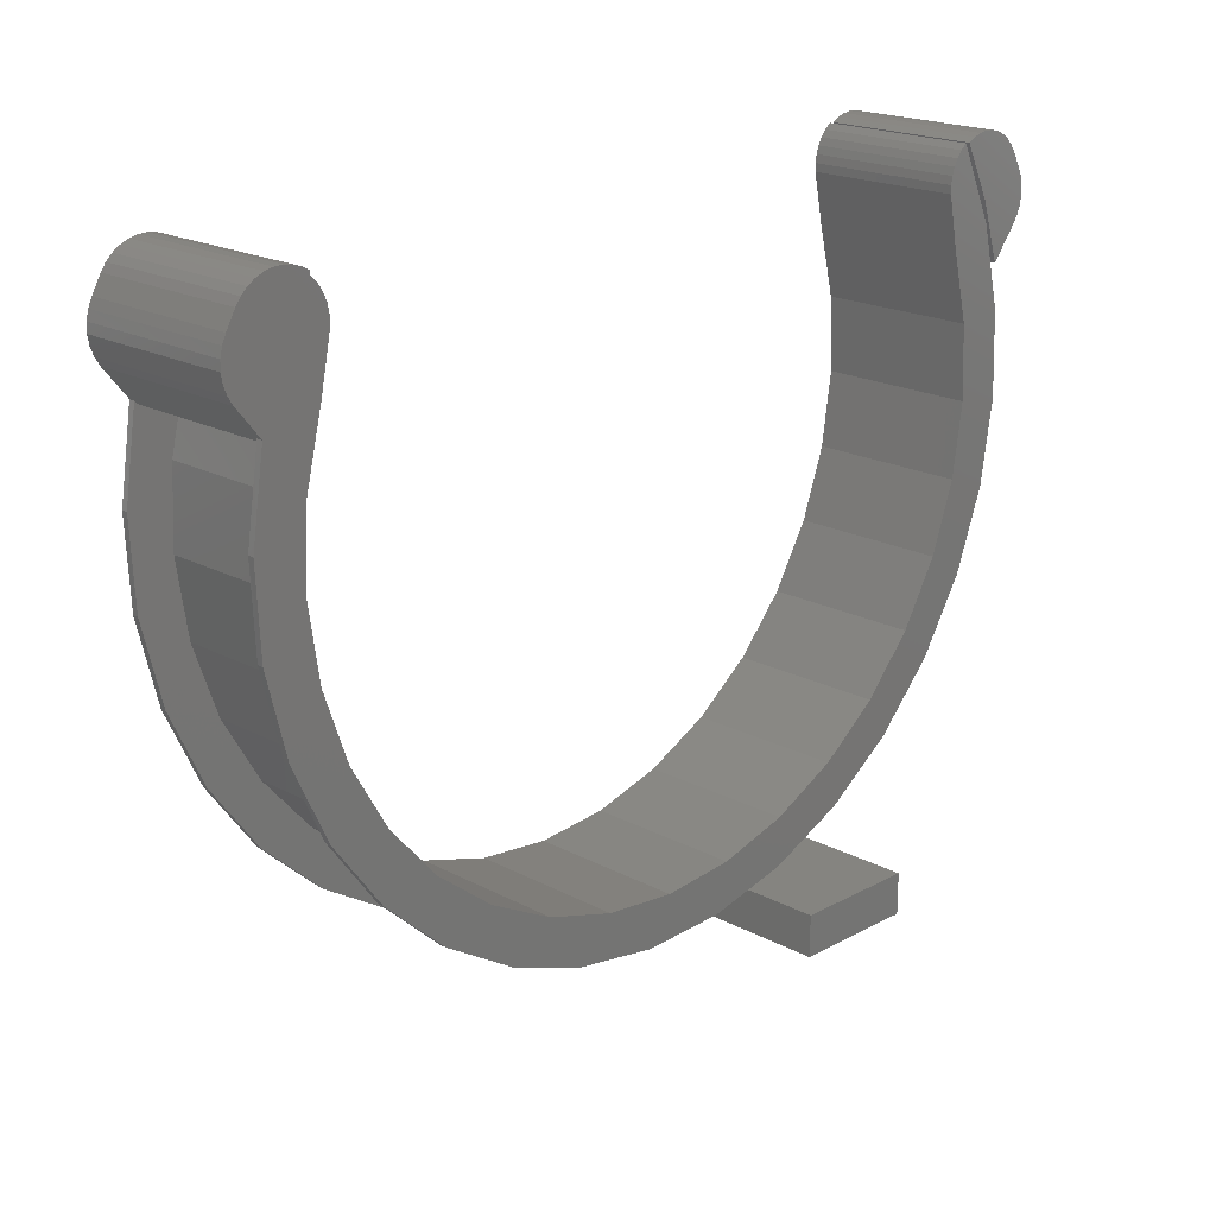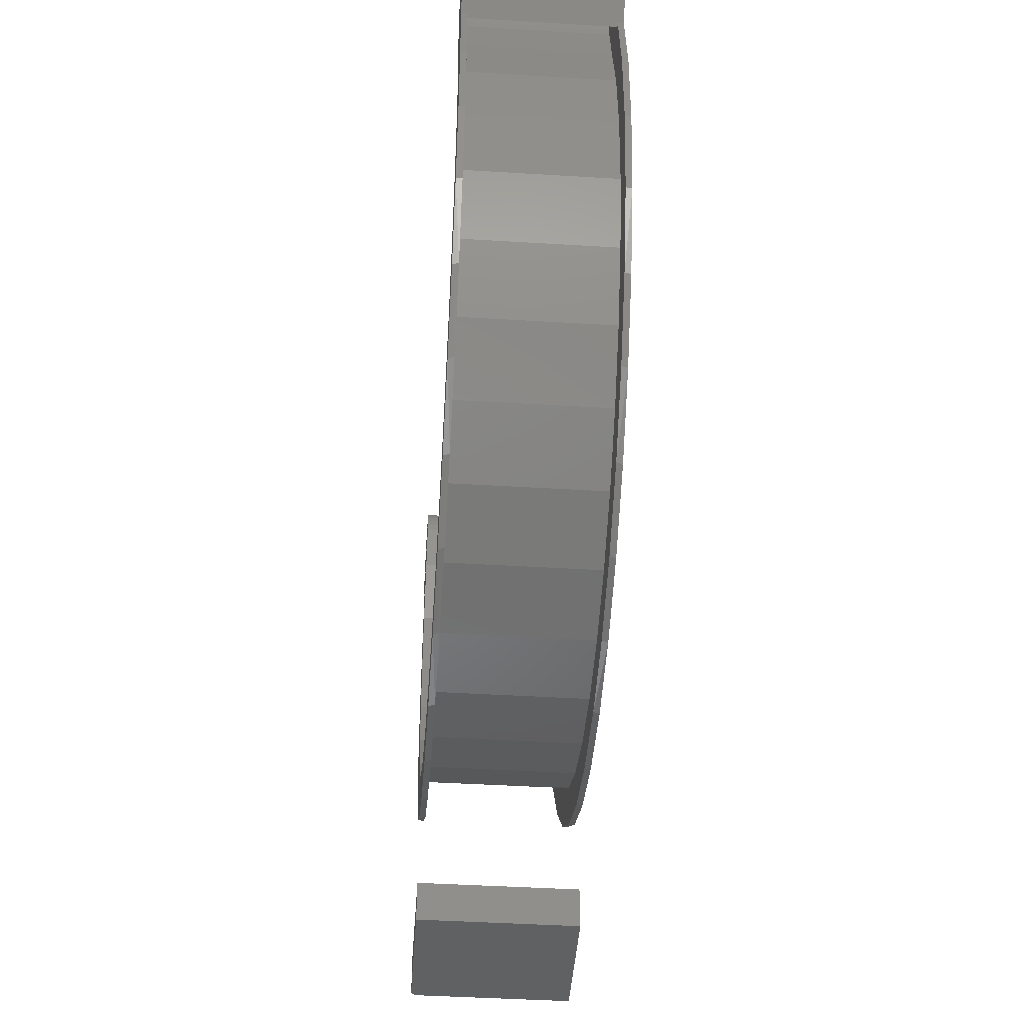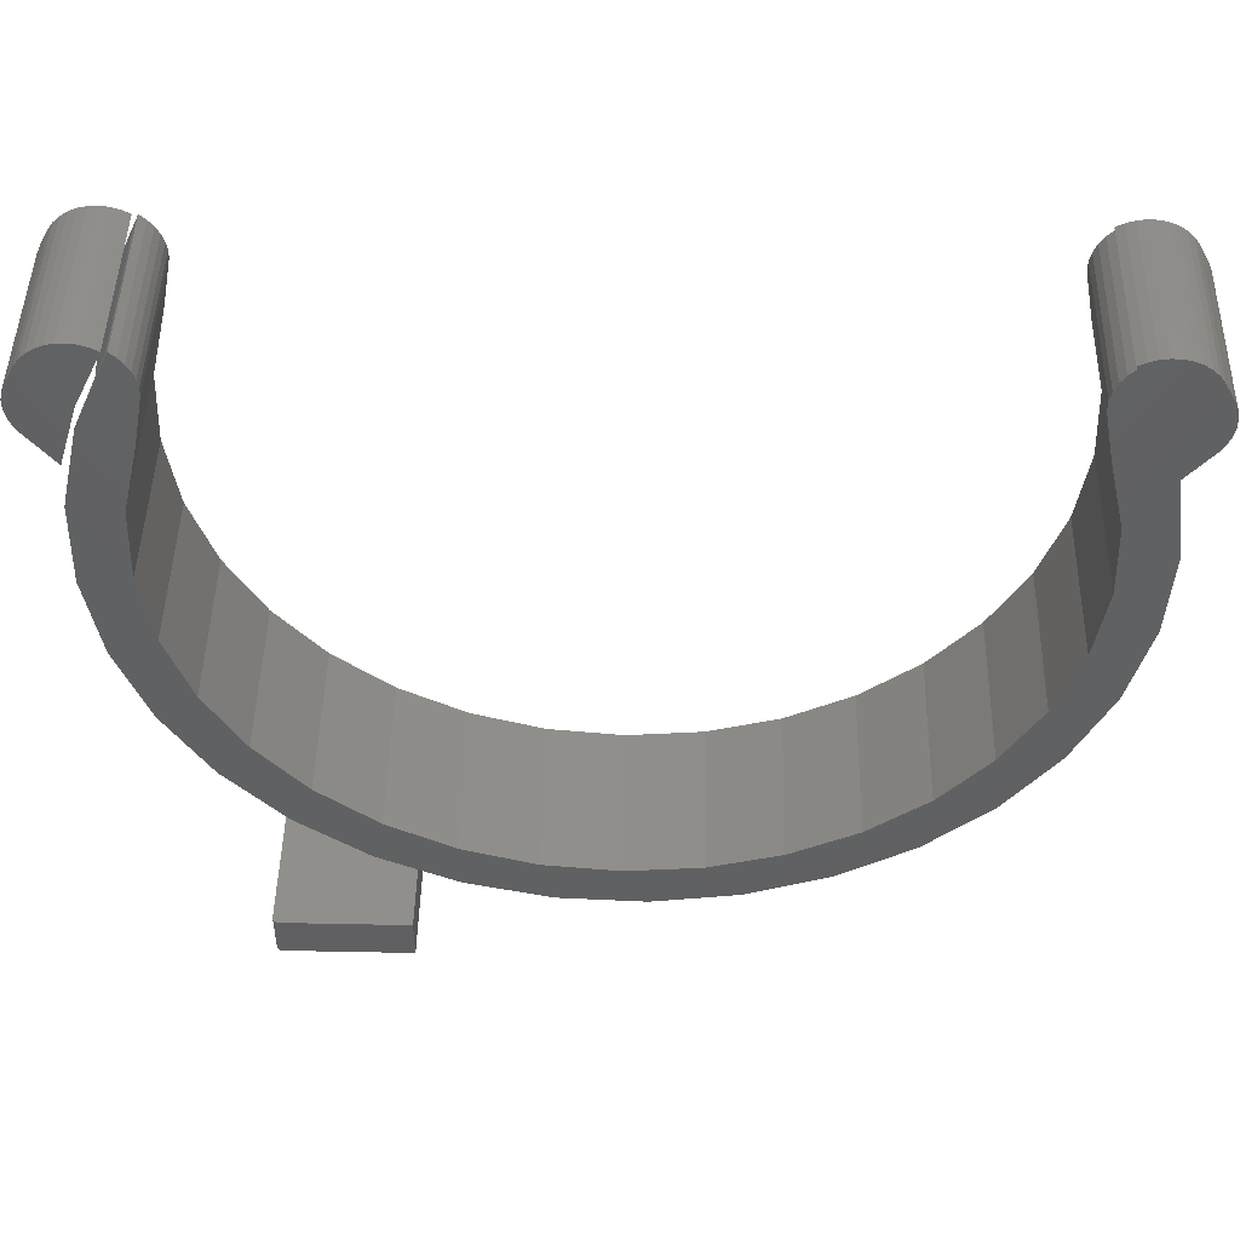
<metadata>
{"format":"stl","ext":"stl","renderer":"f3d","projection":"perspective","resolution":1024,"background":"white","views":[{"elev":19.5,"azim":-45.2,"up":"+Y"},{"elev":-45.4,"azim":-94.0,"up":"+Y"},{"elev":47.3,"azim":-178.7,"up":"+Y"}]}
</metadata>
<code>
# stl→obj: 324 verts, 636 faces
v 0.2027 -0.2038 0
v 0.2027 -0.1485 0
v 0.3607 -0.2038 0
v 0.3607 -0.1485 0
v 0.3685 -0.1485 0.007812
v 0.3684 -0.1485 0.006288
v 0.3672 -0.1485 0.003472
v 0.3679 -0.1485 0.004823
v 0.2027 -0.1485 0.2031
v 0.3685 -0.1485 0.2031
v 0.3662 -0.1485 0.002288
v 0.365 -0.1485 0.001317
v 0.3637 -0.1485 0.0005947
v 0.3622 -0.1485 0.0001501
v 0.3685 -0.2038 0.007812
v 0.3685 -0.2038 0.2031
v 0.365 -0.2038 0.001317
v 0.3622 -0.2038 0.0001501
v 0.3637 -0.2038 0.0005947
v 0.2027 -0.2038 0.2031
v 0.3662 -0.2038 0.002288
v 0.3672 -0.2038 0.003472
v 0.3679 -0.2038 0.004823
v 0.3684 -0.2038 0.006288
v 0.4763 0.7523 0.2031
v 0.4654 0.7509 0.2031
v 0.498 0.7493 0.2031
v 0.4873 0.7518 0.2031
v 0.455 0.7474 0.2031
v 0.5081 0.7448 0.2031
v 0.4453 0.7422 0.2031
v 0.4805 0.6702 0.2031
v 0.5172 0.7386 0.2031
v 0.5047 0.5938 0.2031
v 0.5375 0.6359 0.2031
v 0.5437 0.6458 0.2031
v 0.5478 0.6566 0.2031
v 0.5498 0.668 0.2031
v 0.5495 0.6796 0.2031
v 0.5469 0.691 0.2031
v 0.5422 0.7016 0.2031
v 0.5312 0.7219 0.2031
v 0.525 0.7309 0.2031
v 0.498 0.7493 0
v 0.4654 0.7509 0
v 0.4763 0.7523 0
v 0.4873 0.7518 0
v 0.455 0.7474 0
v 0.5081 0.7448 0
v 0.4453 0.7422 0
v 0.5172 0.7386 0
v 0.4805 0.6702 0
v 0.525 0.7309 0
v 0.5312 0.7219 0
v 0.5422 0.7016 0
v 0.5469 0.691 0
v 0.5495 0.6796 0
v 0.5498 0.668 0
v 0.5478 0.6566 0
v 0.5437 0.6458 0
v 0.5375 0.6359 0
v 0.5047 0.5938 0
v -0.5211 0.7404 0.2031
v -0.5993 0.7328 0.2031
v -0.5127 0.7321 0.2031
v -0.5914 0.7405 0.2031
v 0.4196 0.7178 0.2031
v 0.4312 0.7352 0.2031
v 0.4246 0.727 0.2031
v 0.4281 0.6219 0.2031
v 0.4844 0.6432 0.2031
v 0.4172 0.6766 0.2031
v 0.1416 -0.0641 0.2031
v 0.2404 -0.01829 0.2031
v 0.05185 -0.02832 0.2031
v -0.04219 -0.03729 0.2031
v -0.5394 0.7523 0.2031
v -0.5503 0.7539 0.2031
v -0.5613 0.7534 0.2031
v -0.5721 0.751 0.2031
v -0.529 0.7488 0.2031
v -0.5822 0.7466 0.2031
v -0.5125 0.6219 0.2031
v -0.6126 0.6352 0.2031
v -0.5824 0.5977 0.2031
v -0.6057 0.7238 0.2031
v -0.6172 0.7031 0.2031
v -0.5017 0.7114 0.2031
v -0.5062 0.7223 0.2031
v -0.5193 0.7434 0.2031
v 0.4391 0.7422 0.2031
v 0.4163 0.7078 0.2031
v 0.4148 0.6974 0.2031
v 0.4151 0.6869 0.2031
v -0.5016 0.6766 0.2031
v -0.4993 0.6881 0.2031
v -0.6221 0.6922 0.2031
v -0.6248 0.6805 0.2031
v -0.6252 0.6685 0.2031
v -0.6232 0.6566 0.2031
v -0.6189 0.6454 0.2031
v -0.2829 -0.04062 0.2031
v -0.1806 -0.07785 0.2031
v -0.1362 -0.02832 0.2031
v -0.2269 -0.00173 0.2031
v -0.376 0.0158 0.2031
v 0.5097 0.5373 0.2031
v 0.4502 0.53 0.2031
v 0.5138 0.4285 0.2031
v 0.4546 0.4357 0.2031
v 0.4968 0.3209 0.2031
v 0.441 0.3422 0.2031
v 0.4591 0.2188 0.2031
v 0.41 0.253 0.2031
v 0.4022 0.1259 0.2031
v 0.3627 0.1712 0.2031
v 0.3008 0.09986 0.2031
v 0.3284 0.04586 0.2031
v 0.2265 0.04152 0.2031
v 0.1425 -0.00173 0.2031
v -0.4993 0.6999 0.2031
v -0.5346 0.53 0.2031
v -0.5985 0.49 0.2031
v -0.539 0.4357 0.2031
v -0.5934 0.3812 0.2031
v -0.5254 0.3422 0.2031
v -0.4944 0.253 0.2031
v -0.5672 0.2755 0.2031
v -0.4471 0.1712 0.2031
v -0.5209 0.177 0.2031
v -0.3851 0.09986 0.2031
v -0.4564 0.08926 0.2031
v -0.3109 0.04152 0.2031
v -0.07295 -0.09446 0.2031
v 0.03584 -0.08982 0.2031
v -0.5914 0.7405 0
v -0.5822 0.7466 0
v -0.5193 0.7434 0
v -0.529 0.7488 0
v 0.4246 0.727 0
v 0.4312 0.7352 0
v 0.4196 0.7178 0
v 0.4172 0.6766 0
v 0.4844 0.6432 0
v 0.4281 0.6219 0
v 0.05185 -0.02832 0
v 0.2404 -0.01829 0
v 0.1416 -0.0641 0
v -0.04219 -0.03729 0
v -0.5613 0.7534 0
v -0.5503 0.7539 0
v -0.5394 0.7523 0
v -0.5721 0.751 0
v -0.6126 0.6352 0
v -0.5125 0.6219 0
v -0.5824 0.5977 0
v -0.6057 0.7238 0
v -0.5993 0.7328 0
v -0.5127 0.7321 0
v -0.5062 0.7223 0
v -0.5017 0.7114 0
v -0.6172 0.7031 0
v -0.5211 0.7404 0
v 0.4391 0.7422 0
v 0.4151 0.6869 0
v 0.4148 0.6974 0
v 0.4163 0.7078 0
v -0.5016 0.6766 0
v -0.6189 0.6454 0
v -0.6232 0.6566 0
v -0.6252 0.6685 0
v -0.6248 0.6805 0
v -0.6221 0.6922 0
v -0.4993 0.6881 0
v -0.2829 -0.04062 0
v -0.376 0.0158 0
v -0.2269 -0.00173 0
v -0.1362 -0.02832 0
v -0.1806 -0.07785 0
v 0.3008 0.09986 0
v 0.3627 0.1712 0
v 0.4022 0.1259 0
v 0.41 0.253 0
v 0.4591 0.2188 0
v 0.441 0.3422 0
v 0.4968 0.3209 0
v 0.4546 0.4357 0
v 0.5138 0.4285 0
v 0.4502 0.53 0
v 0.5097 0.5373 0
v 0.1425 -0.00173 0
v 0.2265 0.04152 0
v 0.3284 0.04586 0
v -0.4993 0.6999 0
v -0.5254 0.3422 0
v -0.5934 0.3812 0
v -0.539 0.4357 0
v -0.5985 0.49 0
v -0.5346 0.53 0
v -0.3109 0.04152 0
v -0.4564 0.08926 0
v -0.3851 0.09986 0
v -0.5209 0.177 0
v -0.4471 0.1712 0
v -0.5672 0.2755 0
v -0.4944 0.253 0
v -0.07295 -0.09446 0
v 0.03584 -0.08982 0
v -0.5792 0.5938 0.1953
v -0.5824 0.5977 0.007812
v -0.5792 0.5938 0.007812
v -0.5824 0.5977 0.1953
v -0.5569 0.6655 0.007812
v -0.5569 0.6655 0.1953
v -0.525 0.7334 0.007812
v -0.525 0.7334 0.1953
v 0.443 0.7354 0.1953
v 0.4868 0.6361 0.1953
v 0.5106 0.5303 0.1953
v 0.5134 0.4218 0.1953
v 0.4951 0.3149 0.1953
v 0.4565 0.2135 0.1953
v 0.3989 0.1215 0.1953
v 0.3246 0.04247 0.1953
v 0.2363 -0.02067 0.1953
v 0.1376 -0.06552 0.1953
v 0.03194 -0.09036 0.1953
v -0.07648 -0.09426 0.1953
v -0.1836 -0.07706 0.1953
v -0.2854 -0.03943 0.1953
v -0.3779 0.01722 0.1953
v -0.4577 0.09073 0.1953
v -0.5217 0.1783 0.1953
v -0.5676 0.2766 0.1953
v 0.443 0.7354 0.007812
v 0.4868 0.6361 0.007812
v 0.5106 0.5303 0.007812
v 0.5134 0.4218 0.007812
v 0.4951 0.3149 0.007812
v 0.4565 0.2135 0.007812
v 0.3989 0.1215 0.007812
v 0.3246 0.04247 0.007812
v 0.2363 -0.02067 0.007812
v 0.1376 -0.06552 0.007812
v 0.03194 -0.09036 0.007812
v -0.07648 -0.09426 0.007812
v -0.1836 -0.07706 0.007812
v -0.2854 -0.03943 0.007812
v -0.3779 0.01722 0.007812
v -0.4577 0.09073 0.007812
v -0.5217 0.1783 0.007812
v -0.5676 0.2766 0.007812
v -0.5985 0.4904 0.1953
v -0.5935 0.382 0.1953
v -0.5985 0.4904 0.007812
v -0.5935 0.382 0.007812
v -0.5126 0.7177 0.1953
v -0.5089 0.7083 0.1953
v -0.5091 0.6785 0.1953
v -0.5071 0.6883 0.1953
v 0.458 0.5307 0.1953
v 0.4363 0.7292 0.1953
v 0.4225 0.6964 0.1953
v 0.4238 0.7054 0.1953
v 0.4229 0.6873 0.1953
v -0.5329 0.34 0.1953
v -0.5467 0.4349 0.1953
v -0.507 0.6984 0.1953
v -0.5424 0.5307 0.1953
v -0.5201 0.6239 0.1953
v -0.518 0.7262 0.1953
v 0.4357 0.6239 0.1953
v 0.4265 0.714 0.1953
v 0.4307 0.7221 0.1953
v 0.4248 0.6785 0.1953
v 0.4624 0.4349 0.1953
v 0.306 0.09406 0.1953
v 0.3689 0.1664 0.1953
v 0.417 0.2494 0.1953
v 0.4485 0.34 0.1953
v -0.3149 0.03486 0.1953
v -0.2297 -0.009023 0.1953
v -0.1376 -0.036 0.1953
v -0.04219 -0.0451 0.1953
v 0.05327 -0.036 0.1953
v 0.1453 -0.009023 0.1953
v 0.2306 0.03486 0.1953
v -0.5013 0.2494 0.1953
v -0.4533 0.1664 0.1953
v -0.3904 0.09406 0.1953
v -0.5089 0.7083 0.007812
v -0.5126 0.7177 0.007812
v -0.518 0.7262 0.007812
v -0.507 0.6984 0.007812
v -0.5071 0.6883 0.007812
v -0.5091 0.6785 0.007812
v 0.4363 0.7292 0.007812
v 0.458 0.5307 0.007812
v 0.4229 0.6873 0.007812
v 0.4238 0.7054 0.007812
v 0.4225 0.6964 0.007812
v -0.5329 0.34 0.007812
v -0.5467 0.4349 0.007812
v -0.5424 0.5307 0.007812
v -0.5201 0.6239 0.007812
v 0.4357 0.6239 0.007812
v 0.4307 0.7221 0.007812
v 0.4265 0.714 0.007812
v 0.4248 0.6785 0.007812
v 0.4624 0.4349 0.007812
v 0.4485 0.34 0.007812
v 0.417 0.2494 0.007812
v 0.3689 0.1664 0.007812
v 0.306 0.09406 0.007812
v 0.2306 0.03486 0.007812
v 0.1453 -0.009023 0.007812
v 0.05327 -0.036 0.007812
v -0.04219 -0.0451 0.007812
v -0.1376 -0.036 0.007812
v -0.2297 -0.009023 0.007812
v -0.3149 0.03486 0.007812
v -0.3904 0.09406 0.007812
v -0.4533 0.1664 0.007812
v -0.5013 0.2494 0.007812
f 1 2 3
f 3 2 4
f 5 6 7
f 7 6 8
f 9 10 5
f 9 5 7
f 9 7 11
f 9 11 12
f 9 12 13
f 9 13 14
f 9 14 4
f 9 4 2
f 15 5 16
f 16 5 10
f 17 1 3
f 17 3 18
f 17 18 19
f 20 1 17
f 20 17 21
f 20 21 22
f 20 22 23
f 20 23 24
f 20 24 15
f 20 15 16
f 3 4 18
f 18 4 14
f 18 14 19
f 19 14 13
f 19 13 17
f 17 13 12
f 17 12 21
f 21 12 11
f 21 11 22
f 22 11 7
f 22 7 23
f 23 7 8
f 23 8 24
f 24 8 6
f 24 6 15
f 15 6 5
f 20 16 9
f 9 16 10
f 2 1 9
f 9 1 20
f 25 26 27
f 27 28 25
f 26 29 27
f 27 29 30
f 31 32 33
f 31 33 30
f 31 30 29
f 32 34 35
f 32 35 36
f 32 36 37
f 32 37 38
f 32 38 39
f 32 39 40
f 32 40 41
f 32 41 42
f 32 42 43
f 32 43 33
f 44 45 46
f 46 47 44
f 44 48 45
f 49 48 44
f 50 48 49
f 50 49 51
f 50 51 52
f 52 51 53
f 52 53 54
f 52 54 55
f 52 55 56
f 52 56 57
f 52 57 58
f 52 58 59
f 52 59 60
f 52 60 61
f 52 61 62
f 50 52 31
f 31 52 32
f 52 62 32
f 32 62 34
f 50 31 48
f 48 31 29
f 48 29 45
f 45 29 26
f 45 26 46
f 46 26 25
f 46 25 47
f 47 25 28
f 47 28 44
f 44 28 27
f 44 27 49
f 49 27 30
f 49 30 51
f 51 30 33
f 51 33 53
f 53 33 43
f 53 43 54
f 54 43 42
f 55 54 41
f 41 54 42
f 55 41 56
f 56 41 40
f 56 40 57
f 57 40 39
f 57 39 58
f 58 39 38
f 58 38 59
f 59 38 37
f 59 37 60
f 60 37 36
f 60 36 61
f 61 36 35
f 62 61 34
f 34 61 35
f 63 64 65
f 63 66 64
f 67 68 69
f 70 71 72
f 73 74 75
f 73 75 76
f 77 78 79
f 79 80 77
f 77 80 81
f 80 82 81
f 83 84 85
f 86 87 88
f 86 88 89
f 86 89 65
f 86 65 64
f 90 81 82
f 90 82 66
f 90 66 63
f 91 68 67
f 91 67 92
f 91 92 93
f 91 93 94
f 91 94 72
f 91 72 71
f 95 96 97
f 95 97 98
f 95 98 99
f 95 99 100
f 95 100 101
f 95 101 84
f 95 84 83
f 102 103 73
f 102 73 76
f 102 76 104
f 102 104 105
f 102 105 106
f 71 70 107
f 107 70 108
f 107 108 109
f 109 108 110
f 109 110 111
f 111 110 112
f 111 112 113
f 113 112 114
f 113 114 115
f 115 114 116
f 115 116 117
f 115 117 118
f 118 117 119
f 118 119 74
f 74 119 120
f 74 120 75
f 97 96 87
f 87 96 121
f 87 121 88
f 83 85 122
f 122 85 123
f 122 123 124
f 124 123 125
f 124 125 126
f 126 125 127
f 127 125 128
f 127 128 129
f 129 128 130
f 129 130 131
f 131 130 132
f 131 132 133
f 133 132 106
f 133 106 105
f 103 134 73
f 73 134 135
f 136 137 138
f 137 139 138
f 140 141 142
f 143 144 145
f 146 147 148
f 149 146 148
f 150 151 152
f 152 153 150
f 139 153 152
f 139 137 153
f 154 155 156
f 157 158 159
f 157 159 160
f 157 160 161
f 157 161 162
f 163 159 158
f 163 158 136
f 163 136 138
f 164 144 143
f 164 143 165
f 164 165 166
f 164 166 167
f 164 167 142
f 164 142 141
f 168 155 154
f 168 154 169
f 168 169 170
f 168 170 171
f 168 171 172
f 168 172 173
f 168 173 174
f 175 176 177
f 175 177 178
f 175 178 149
f 175 149 148
f 175 148 179
f 180 181 182
f 182 181 183
f 182 183 184
f 184 183 185
f 184 185 186
f 186 185 187
f 186 187 188
f 188 187 189
f 188 189 190
f 190 189 145
f 190 145 144
f 146 191 147
f 147 191 192
f 147 192 193
f 193 192 180
f 193 180 182
f 161 194 162
f 162 194 174
f 162 174 173
f 195 196 197
f 197 196 198
f 197 198 199
f 199 198 156
f 199 156 155
f 177 176 200
f 200 176 201
f 200 201 202
f 202 201 203
f 202 203 204
f 204 203 205
f 204 205 206
f 206 205 196
f 206 196 195
f 179 148 207
f 207 148 208
f 157 86 158
f 158 86 64
f 158 64 136
f 136 64 66
f 136 66 137
f 137 66 82
f 137 82 153
f 153 82 80
f 153 80 150
f 150 80 79
f 150 79 151
f 151 79 78
f 151 78 152
f 152 78 77
f 152 77 139
f 139 77 81
f 139 81 138
f 138 81 90
f 157 162 86
f 86 162 87
f 154 84 169
f 169 84 101
f 169 101 170
f 170 101 100
f 170 100 171
f 171 100 99
f 171 99 172
f 172 99 98
f 172 98 173
f 173 98 97
f 173 97 162
f 162 97 87
f 209 210 211
f 209 212 210
f 212 84 210
f 212 85 84
f 154 210 84
f 154 156 210
f 211 213 209
f 209 213 214
f 213 215 214
f 214 215 216
f 90 63 138
f 138 63 163
f 217 71 218
f 217 91 71
f 218 71 107
f 218 107 219
f 219 107 109
f 219 109 220
f 220 109 111
f 220 111 221
f 221 111 113
f 221 113 222
f 222 113 115
f 222 115 223
f 223 115 118
f 223 118 224
f 224 118 74
f 224 74 225
f 225 74 73
f 225 73 226
f 226 73 135
f 226 135 227
f 227 135 134
f 227 134 228
f 228 134 103
f 228 103 229
f 229 103 102
f 229 102 230
f 230 102 106
f 230 106 231
f 231 106 132
f 231 132 232
f 232 132 130
f 232 130 233
f 233 130 128
f 233 128 234
f 234 128 125
f 235 236 144
f 190 144 236
f 236 237 190
f 188 190 237
f 237 238 188
f 186 188 238
f 238 239 186
f 184 186 239
f 239 240 184
f 182 184 240
f 240 241 182
f 193 182 241
f 241 242 193
f 147 193 242
f 242 243 147
f 148 147 243
f 243 244 148
f 208 148 244
f 244 245 208
f 207 208 245
f 245 246 207
f 179 207 246
f 246 247 179
f 175 179 247
f 247 248 175
f 176 175 248
f 248 249 176
f 201 176 249
f 249 250 201
f 203 201 250
f 250 251 203
f 205 203 251
f 251 252 205
f 196 205 252
f 164 91 217
f 164 217 235
f 164 235 144
f 85 212 123
f 123 212 253
f 123 253 125
f 125 253 254
f 125 254 234
f 210 156 255
f 255 156 198
f 255 198 256
f 256 198 196
f 256 196 252
f 163 63 159
f 159 63 65
f 159 65 160
f 160 65 89
f 160 89 161
f 161 89 88
f 161 88 194
f 194 88 121
f 194 121 174
f 174 121 96
f 174 96 168
f 168 96 95
f 257 258 259
f 258 260 259
f 261 262 217
f 263 264 265
f 266 233 234
f 267 266 234
f 258 268 260
f 269 267 214
f 254 253 212
f 209 214 267
f 209 267 234
f 209 234 254
f 209 254 212
f 270 269 214
f 270 214 216
f 270 216 271
f 270 271 257
f 270 257 259
f 272 273 274
f 272 274 262
f 272 262 261
f 275 265 264
f 275 264 273
f 275 273 272
f 218 219 220
f 218 220 221
f 218 221 276
f 218 276 261
f 218 261 217
f 277 278 224
f 224 278 279
f 224 279 223
f 223 279 280
f 223 280 222
f 222 280 276
f 222 276 221
f 281 282 230
f 230 282 283
f 230 283 229
f 229 283 284
f 229 284 228
f 228 284 285
f 228 285 227
f 227 285 286
f 227 286 226
f 226 286 287
f 226 287 225
f 225 287 277
f 225 277 224
f 266 288 233
f 233 288 289
f 233 289 232
f 232 289 290
f 232 290 231
f 231 290 281
f 231 281 230
f 291 257 292
f 292 257 271
f 292 271 293
f 293 271 216
f 293 216 215
f 257 291 258
f 258 291 294
f 258 294 268
f 268 294 295
f 268 295 260
f 260 295 296
f 260 296 259
f 296 291 292
f 296 295 291
f 235 297 298
f 299 300 301
f 252 251 302
f 252 302 303
f 295 294 291
f 213 303 304
f 210 255 256
f 211 210 256
f 211 256 252
f 211 252 303
f 211 303 213
f 305 296 292
f 305 292 293
f 305 293 215
f 305 215 213
f 305 213 304
f 306 298 297
f 306 297 307
f 306 307 308
f 309 306 308
f 309 308 300
f 309 300 299
f 236 235 298
f 236 298 310
f 236 310 239
f 236 239 238
f 236 238 237
f 239 310 240
f 240 310 311
f 240 311 241
f 241 311 312
f 241 312 242
f 242 312 313
f 242 313 314
f 242 314 243
f 243 314 315
f 243 315 244
f 244 315 316
f 244 316 245
f 245 316 317
f 245 317 246
f 246 317 318
f 246 318 247
f 247 318 319
f 247 319 248
f 248 319 320
f 248 320 321
f 248 321 249
f 249 321 322
f 249 322 250
f 250 322 323
f 250 323 251
f 251 323 324
f 251 324 302
f 300 263 301
f 301 263 265
f 301 265 299
f 299 265 275
f 299 275 309
f 263 300 264
f 264 300 308
f 264 308 273
f 273 308 307
f 273 307 274
f 274 307 297
f 274 297 262
f 262 297 235
f 262 235 217
f 309 275 306
f 306 275 272
f 306 272 298
f 298 272 261
f 298 261 310
f 310 261 276
f 310 276 311
f 311 276 280
f 311 280 312
f 312 280 279
f 312 279 313
f 313 279 278
f 313 278 314
f 314 278 277
f 314 277 315
f 315 277 287
f 315 287 316
f 316 287 286
f 316 286 317
f 317 286 285
f 317 285 318
f 318 285 284
f 318 284 319
f 319 284 283
f 319 283 320
f 320 283 282
f 320 282 321
f 321 282 281
f 321 281 322
f 322 281 290
f 322 290 323
f 323 290 289
f 323 289 324
f 324 289 288
f 324 288 302
f 302 288 266
f 302 266 303
f 303 266 267
f 303 267 304
f 304 267 269
f 304 269 305
f 305 269 270
f 305 270 296
f 296 270 259
f 155 168 83
f 83 168 95
f 149 75 146
f 146 75 120
f 146 120 191
f 191 120 119
f 191 119 192
f 192 119 117
f 192 117 180
f 180 117 116
f 180 116 181
f 181 116 114
f 181 114 183
f 183 114 112
f 183 112 185
f 185 112 110
f 185 110 187
f 187 110 108
f 187 108 189
f 189 108 70
f 189 70 145
f 75 149 76
f 76 149 178
f 76 178 104
f 104 178 177
f 104 177 105
f 105 177 200
f 105 200 133
f 133 200 202
f 133 202 131
f 131 202 204
f 131 204 129
f 129 204 206
f 129 206 127
f 127 206 195
f 127 195 126
f 126 195 197
f 126 197 124
f 124 197 199
f 124 199 122
f 122 199 155
f 122 155 83
f 143 145 72
f 72 145 70
f 143 72 165
f 165 72 94
f 165 94 166
f 166 94 93
f 166 93 167
f 167 93 92
f 167 92 142
f 142 92 67
f 142 67 140
f 140 67 69
f 140 69 141
f 141 69 68
f 141 68 164
f 164 68 91

</code>
